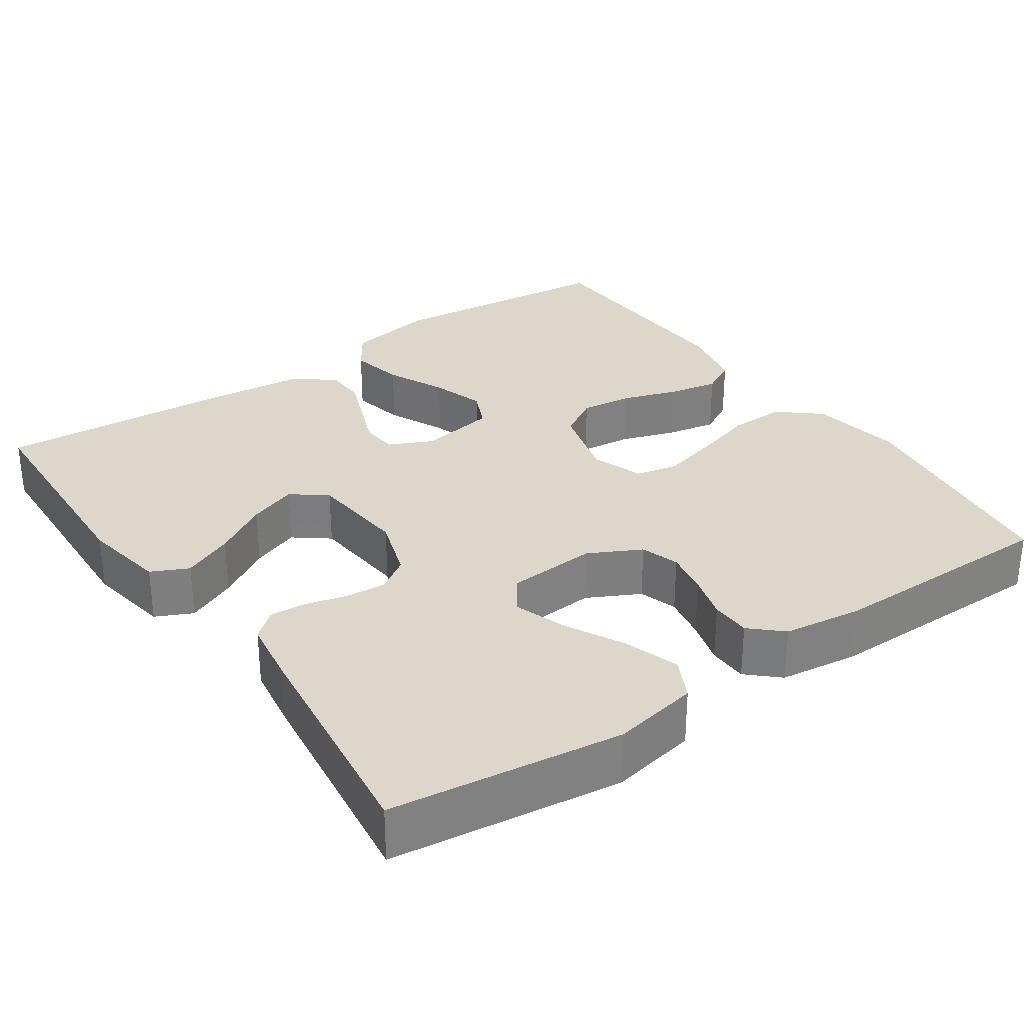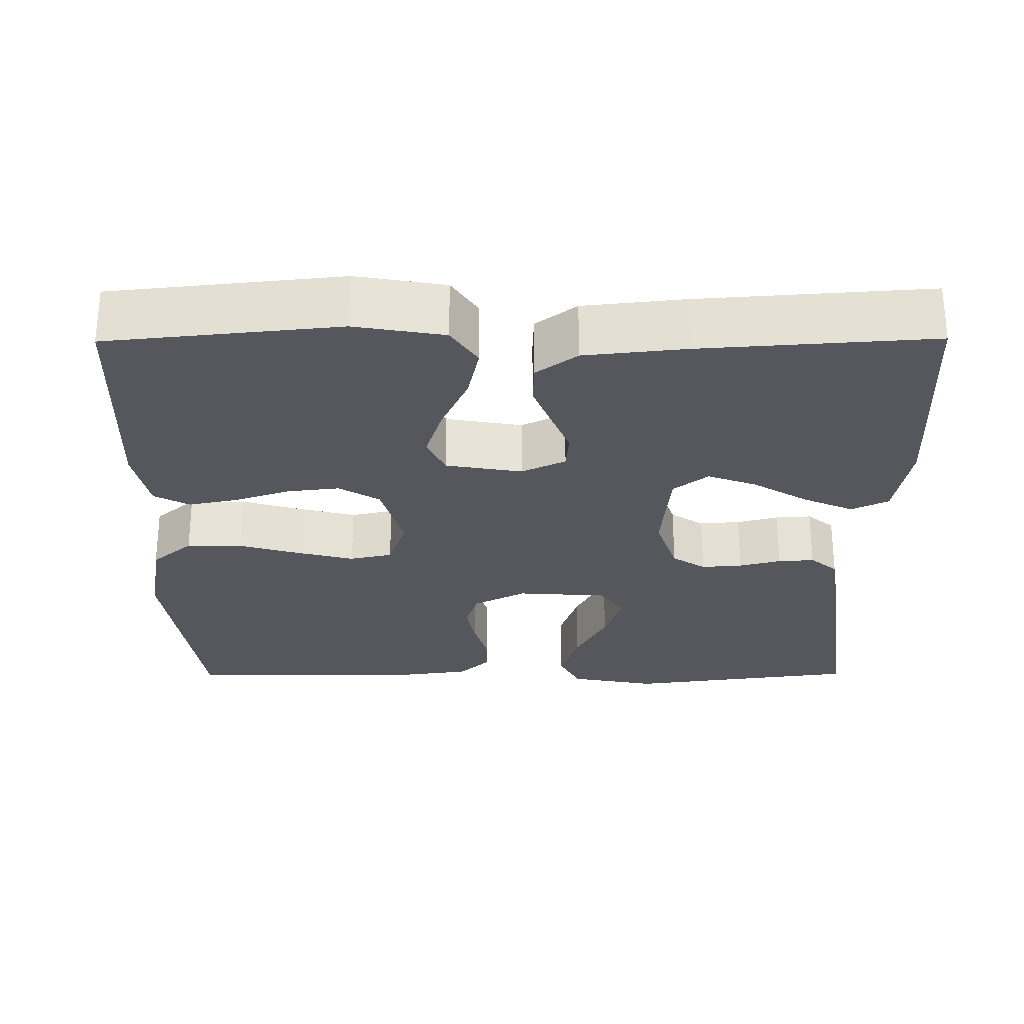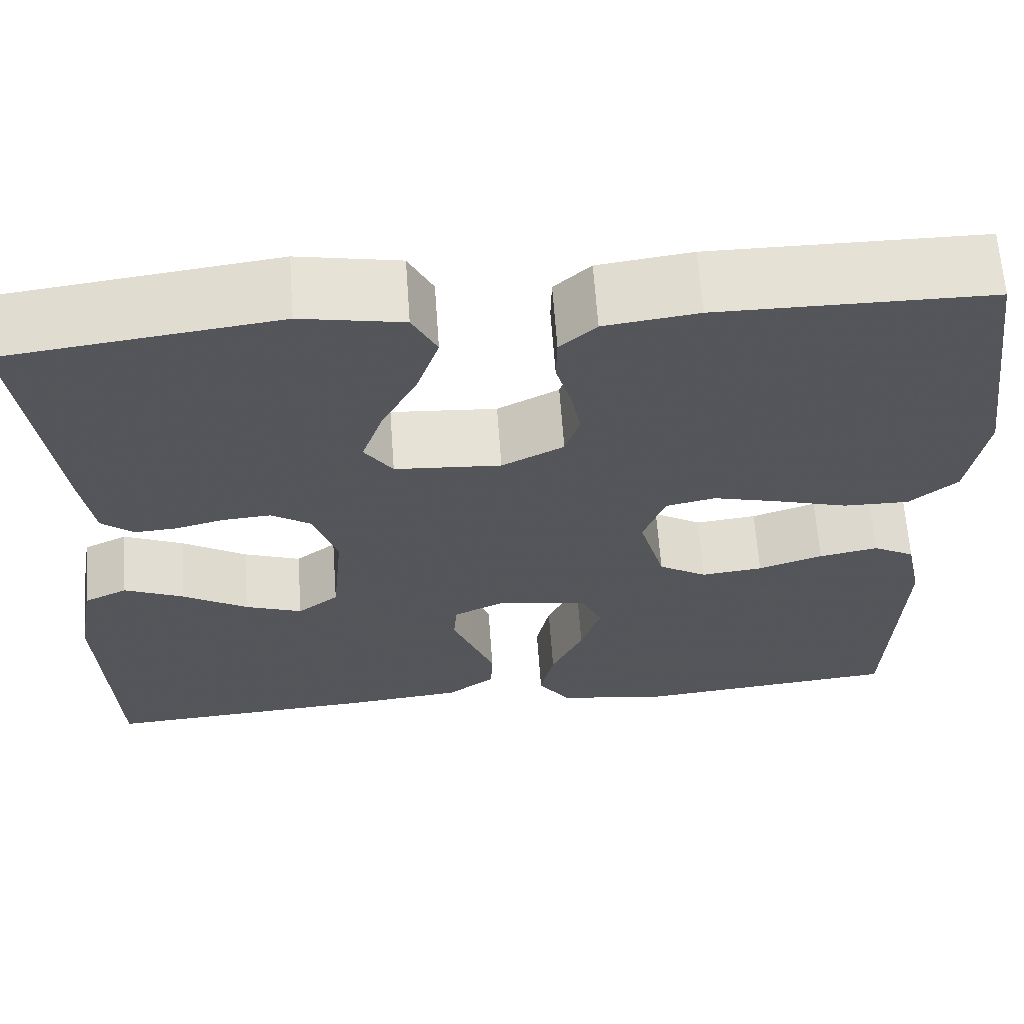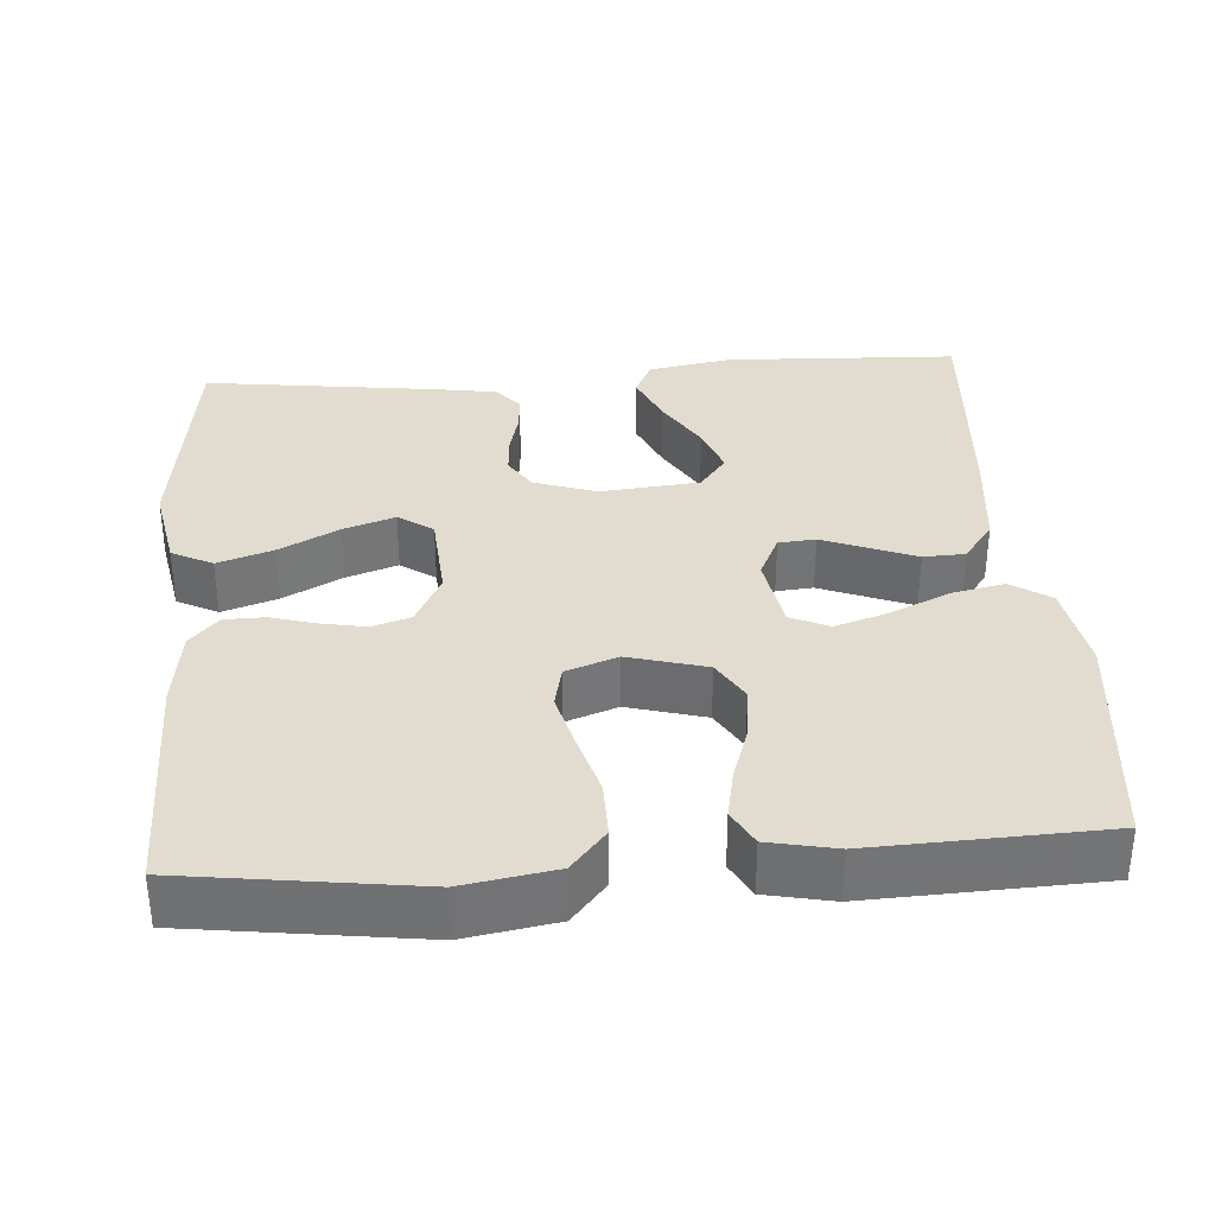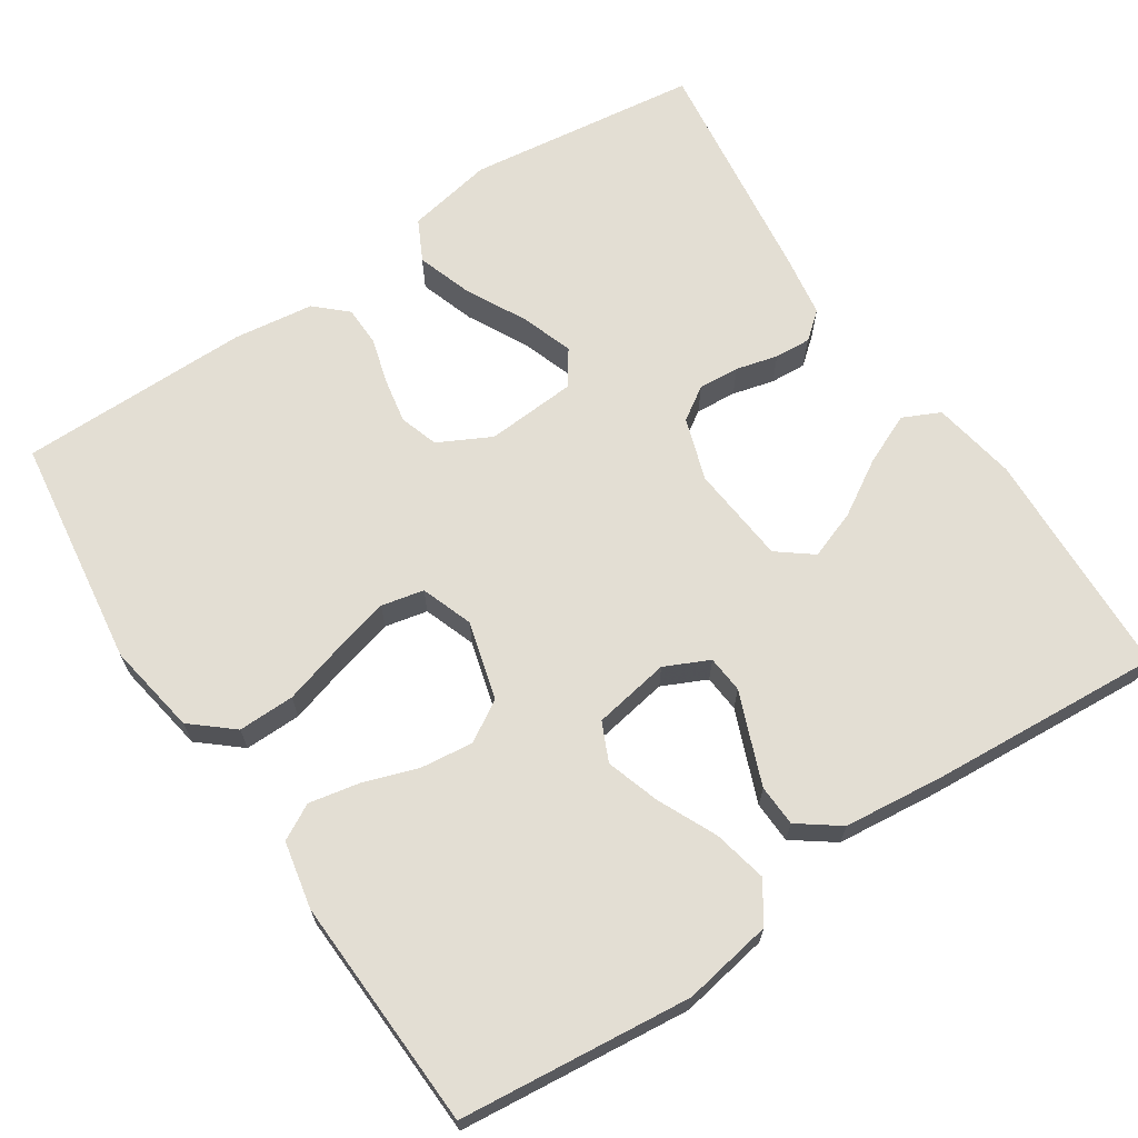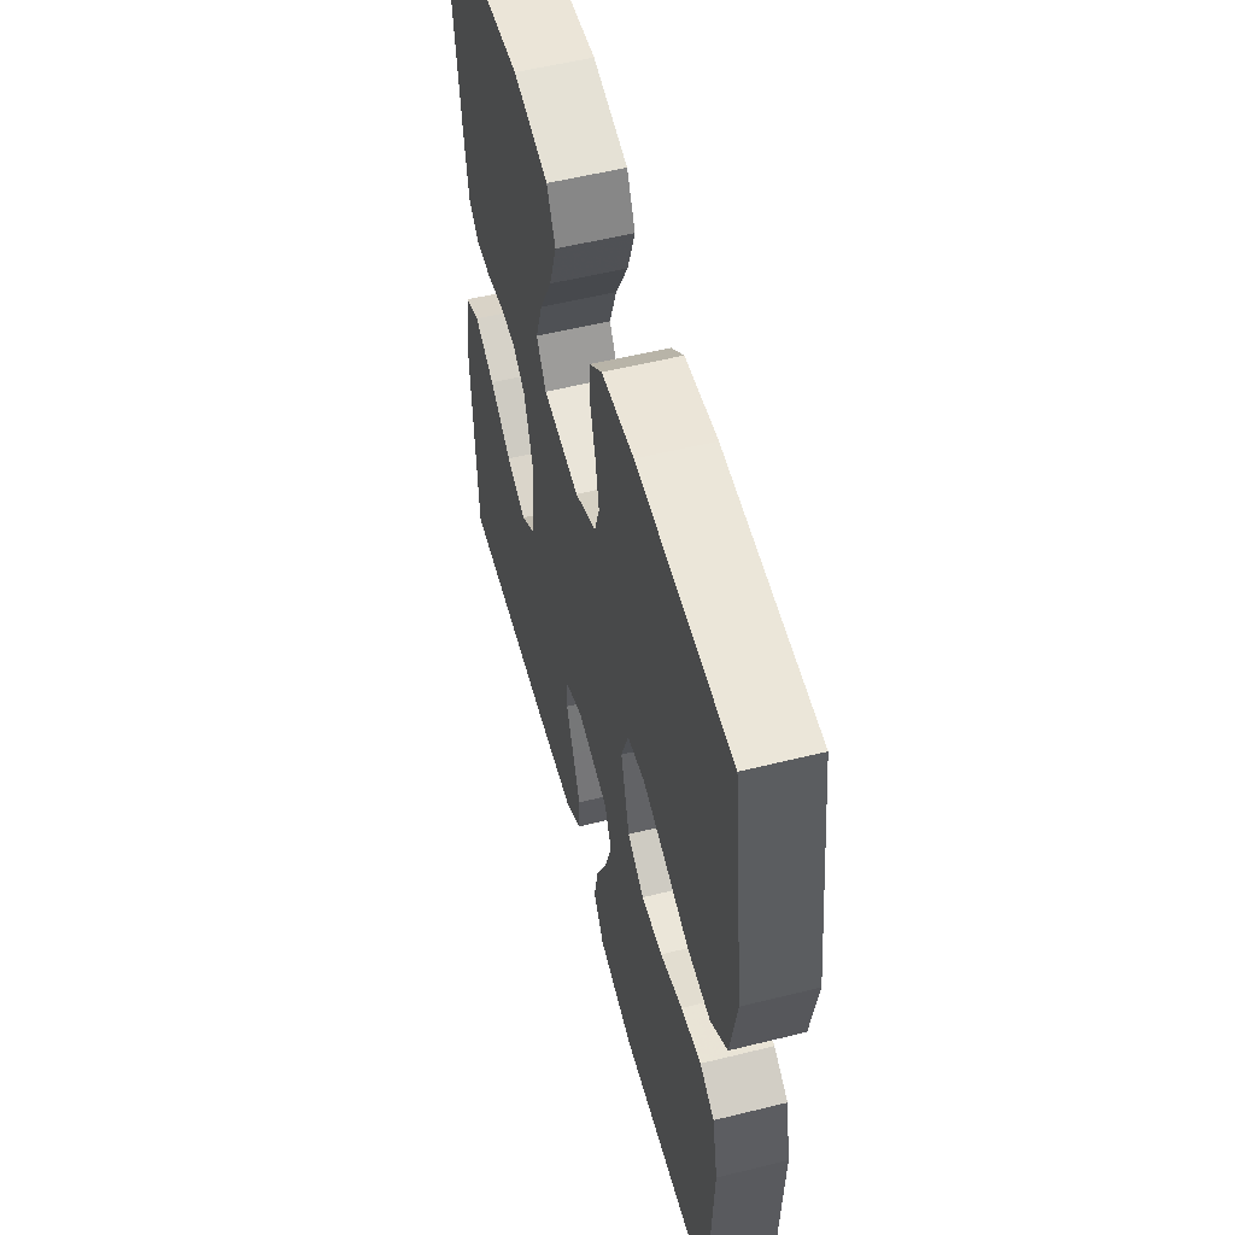
<metadata>
{"format":"obj","ext":"obj","renderer":"f3d","projection":"perspective","resolution":1024,"background":"white","views":[{"elev":30.7,"azim":-34.7,"up":"+Y"},{"elev":-27.5,"azim":-179.6,"up":"+Y"},{"elev":64.4,"azim":-4.1,"up":"+Z"},{"elev":34.4,"azim":85.8,"up":"+Y"},{"elev":67.2,"azim":146.4,"up":"+Y"},{"elev":55.5,"azim":75.4,"up":"+Z"}]}
</metadata>
<code>
v 0.5 0.07 0.5
v 0.541 0.07 0.2
v 0.521 0.07 0.081
v 0.468 0.07 0.036
v 0.395 0.07 0.037
v 0.316 0.07 0.06
v 0.242 0.07 0.079
v 0.187 0.07 0.067
v 0.163 0.07 0
v 0.191 0.07 -0.101
v 0.244 0.07 -0.133
v 0.312 0.07 -0.125
v 0.383 0.07 -0.101
v 0.448 0.07 -0.088
v 0.494 0.07 -0.113
v 0.512 0.07 -0.2
v 0.5 0.07 -0.5
v 0.2 0.07 -0.531
v 0.084 0.07 -0.511
v 0.05 0.07 -0.46
v 0.065 0.07 -0.39
v 0.1 0.07 -0.314
v 0.122 0.07 -0.245
v 0.099 0.07 -0.195
v 0 0.07 -0.178
v -0.057 0.07 -0.205
v -0.061 0.07 -0.253
v -0.038 0.07 -0.311
v -0.014 0.07 -0.372
v -0.016 0.07 -0.426
v -0.069 0.07 -0.465
v -0.2 0.07 -0.479
v -0.5 0.07 -0.5
v -0.513 0.07 -0.2
v -0.494 0.07 -0.091
v -0.446 0.07 -0.068
v -0.38 0.07 -0.097
v -0.309 0.07 -0.14
v -0.246 0.07 -0.163
v -0.201 0.07 -0.128
v -0.189 0.07 0
v -0.216 0.07 0.081
v -0.259 0.07 0.109
v -0.312 0.07 0.105
v -0.366 0.07 0.091
v -0.413 0.07 0.088
v -0.448 0.07 0.117
v -0.461 0.07 0.2
v -0.5 0.07 0.5
v -0.2 0.07 0.539
v -0.088 0.07 0.518
v -0.061 0.07 0.465
v -0.085 0.07 0.393
v -0.125 0.07 0.316
v -0.148 0.07 0.249
v -0.117 0.07 0.204
v 0 0.07 0.196
v 0.068 0.07 0.231
v 0.084 0.07 0.281
v 0.073 0.07 0.339
v 0.056 0.07 0.398
v 0.057 0.07 0.45
v 0.097 0.07 0.487
v 0.2 0.07 0.501
v 0.5 0 0.5
v 0.541 0 0.2
v 0.521 0 0.081
v 0.468 0 0.036
v 0.395 0 0.037
v 0.316 0 0.06
v 0.242 0 0.079
v 0.187 0 0.067
v 0.163 0 0
v 0.191 0 -0.101
v 0.244 0 -0.133
v 0.312 0 -0.125
v 0.383 0 -0.101
v 0.448 0 -0.088
v 0.494 0 -0.113
v 0.512 0 -0.2
v 0.5 0 -0.5
v 0.2 0 -0.531
v 0.084 0 -0.511
v 0.05 0 -0.46
v 0.065 0 -0.39
v 0.1 0 -0.314
v 0.122 0 -0.245
v 0.099 0 -0.195
v 0 0 -0.178
v -0.057 0 -0.205
v -0.061 0 -0.253
v -0.038 0 -0.311
v -0.014 0 -0.372
v -0.016 0 -0.426
v -0.069 0 -0.465
v -0.2 0 -0.479
v -0.5 0 -0.5
v -0.513 0 -0.2
v -0.494 0 -0.091
v -0.446 0 -0.068
v -0.38 0 -0.097
v -0.309 0 -0.14
v -0.246 0 -0.163
v -0.201 0 -0.128
v -0.189 0 0
v -0.216 0 0.081
v -0.259 0 0.109
v -0.312 0 0.105
v -0.366 0 0.091
v -0.413 0 0.088
v -0.448 0 0.117
v -0.461 0 0.2
v -0.5 0 0.5
v -0.2 0 0.539
v -0.088 0 0.518
v -0.061 0 0.465
v -0.085 0 0.393
v -0.125 0 0.316
v -0.148 0 0.249
v -0.117 0 0.204
v 0 0 0.196
v 0.068 0 0.231
v 0.084 0 0.281
v 0.073 0 0.339
v 0.056 0 0.398
v 0.057 0 0.45
v 0.097 0 0.487
v 0.2 0 0.501
f 4 5 6
f 3 4 6
f 2 3 6
f 1 2 6
f 64 1 6
f 63 64 6
f 62 63 6
f 61 62 6
f 60 61 6
f 59 60 6 7
f 58 59 7 8
f 57 58 8 9
f 56 57 9 10
f 52 53 54
f 51 52 54
f 50 51 54
f 49 50 54
f 48 49 54
f 47 48 54
f 46 47 54
f 45 46 54
f 44 45 54
f 43 44 54 55
f 42 43 55 56
f 36 37 38
f 35 36 38
f 34 35 38
f 33 34 38
f 32 33 38
f 31 32 38
f 30 31 38
f 29 30 38
f 28 29 38
f 27 28 38 39
f 26 27 39 40
f 20 21 22
f 19 20 22
f 18 19 22
f 17 18 22
f 16 17 22
f 15 16 22
f 14 15 22
f 13 14 22
f 12 13 22
f 11 12 22 23
f 10 11 23 24
f 10 24 25
f 56 10 25
f 42 56 25
f 41 42 25
f 25 26 40 41
f 70 69 68
f 70 68 67
f 70 67 66
f 70 66 65
f 70 65 128
f 70 128 127
f 70 127 126
f 70 126 125
f 70 125 124
f 71 70 124 123
f 72 71 123 122
f 73 72 122 121
f 74 73 121 120
f 118 117 116
f 118 116 115
f 118 115 114
f 118 114 113
f 118 113 112
f 118 112 111
f 118 111 110
f 118 110 109
f 118 109 108
f 119 118 108 107
f 120 119 107 106
f 102 101 100
f 102 100 99
f 102 99 98
f 102 98 97
f 102 97 96
f 102 96 95
f 102 95 94
f 102 94 93
f 102 93 92
f 103 102 92 91
f 104 103 91 90
f 86 85 84
f 86 84 83
f 86 83 82
f 86 82 81
f 86 81 80
f 86 80 79
f 86 79 78
f 86 78 77
f 86 77 76
f 87 86 76 75
f 88 87 75 74
f 89 88 74
f 89 74 120
f 89 120 106
f 89 106 105
f 105 104 90 89
f 1 65 66 2
f 2 66 67 3
f 3 67 68 4
f 4 68 69 5
f 5 69 70 6
f 6 70 71 7
f 7 71 72 8
f 8 72 73 9
f 9 73 74 10
f 10 74 75 11
f 11 75 76 12
f 12 76 77 13
f 13 77 78 14
f 14 78 79 15
f 15 79 80 16
f 16 80 81 17
f 17 81 82 18
f 18 82 83 19
f 19 83 84 20
f 20 84 85 21
f 21 85 86 22
f 22 86 87 23
f 23 87 88 24
f 24 88 89 25
f 25 89 90 26
f 26 90 91 27
f 27 91 92 28
f 28 92 93 29
f 29 93 94 30
f 30 94 95 31
f 31 95 96 32
f 32 96 97 33
f 33 97 98 34
f 34 98 99 35
f 35 99 100 36
f 36 100 101 37
f 37 101 102 38
f 38 102 103 39
f 39 103 104 40
f 40 104 105 41
f 41 105 106 42
f 42 106 107 43
f 43 107 108 44
f 44 108 109 45
f 45 109 110 46
f 46 110 111 47
f 47 111 112 48
f 48 112 113 49
f 49 113 114 50
f 50 114 115 51
f 51 115 116 52
f 52 116 117 53
f 53 117 118 54
f 54 118 119 55
f 55 119 120 56
f 56 120 121 57
f 57 121 122 58
f 58 122 123 59
f 59 123 124 60
f 60 124 125 61
f 61 125 126 62
f 62 126 127 63
f 63 127 128 64
f 64 128 65 1

</code>
